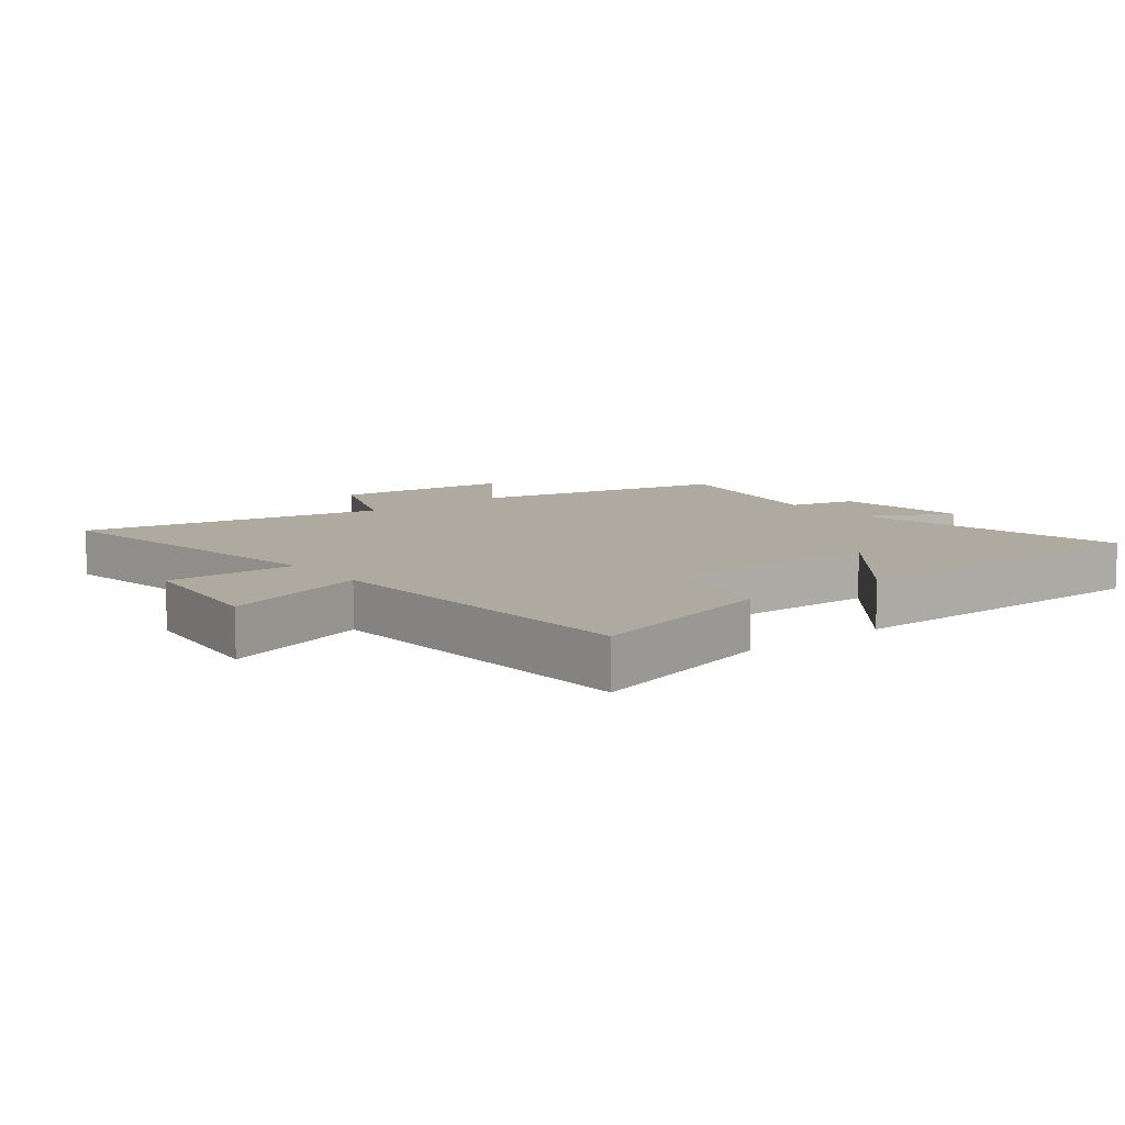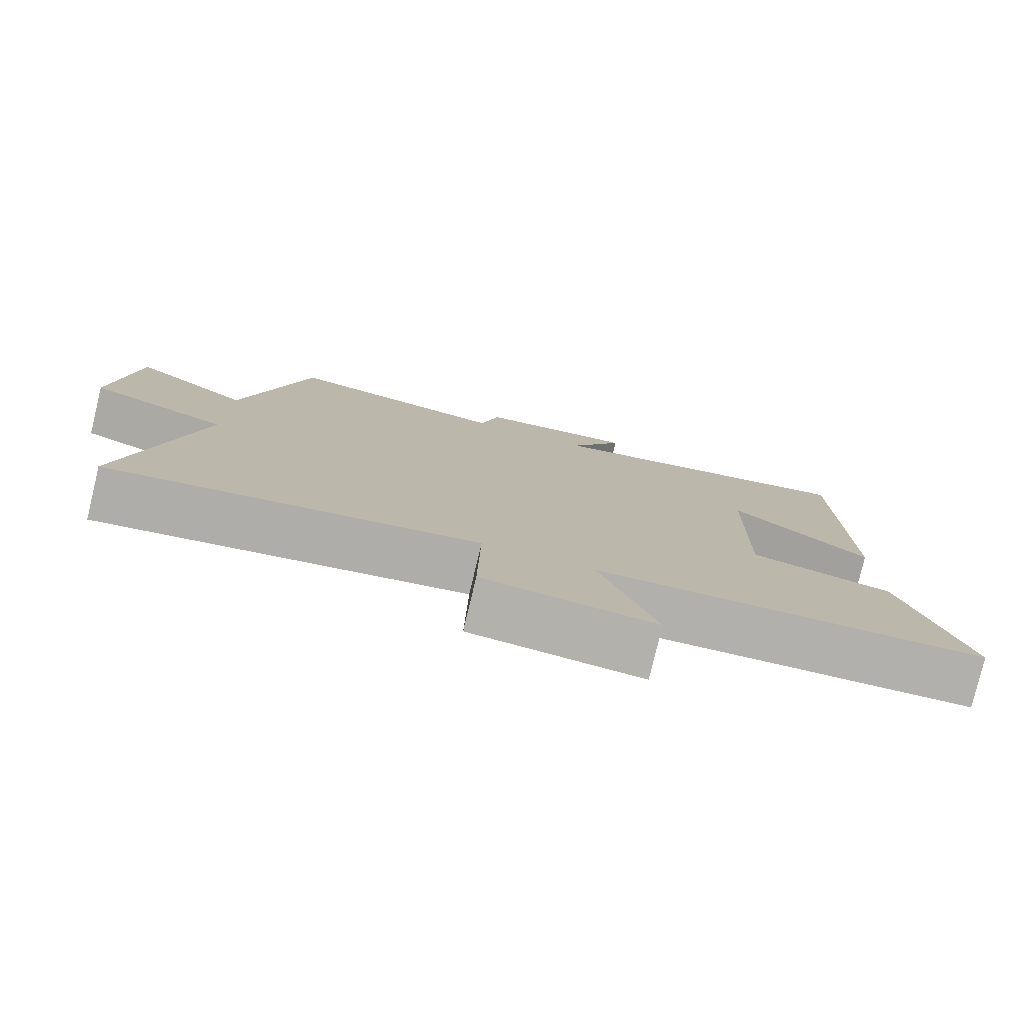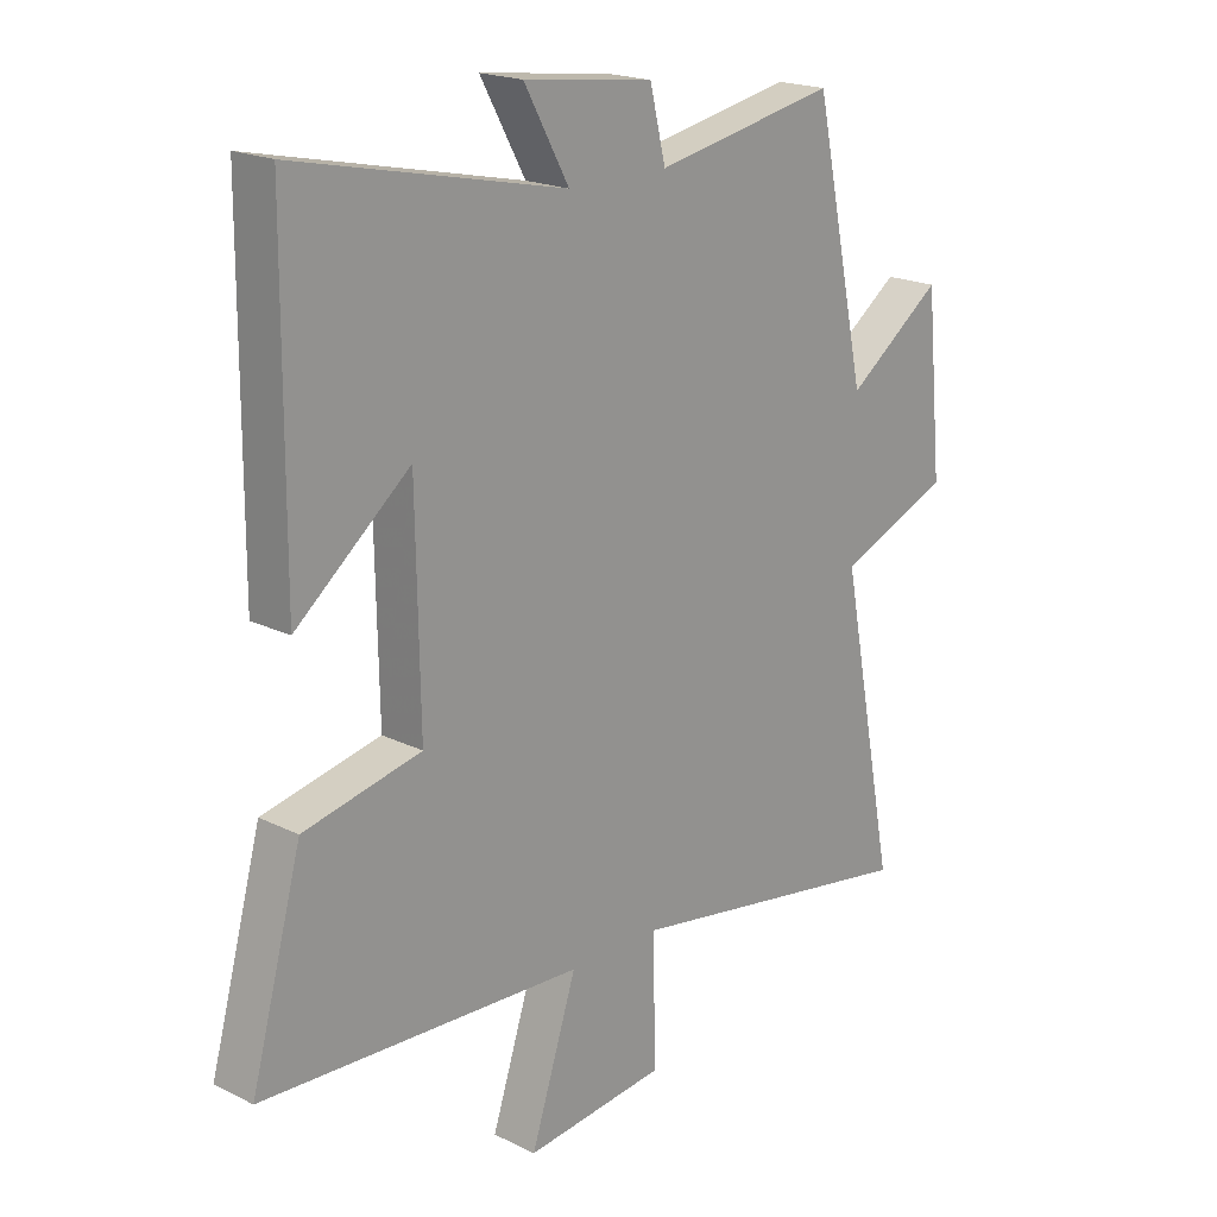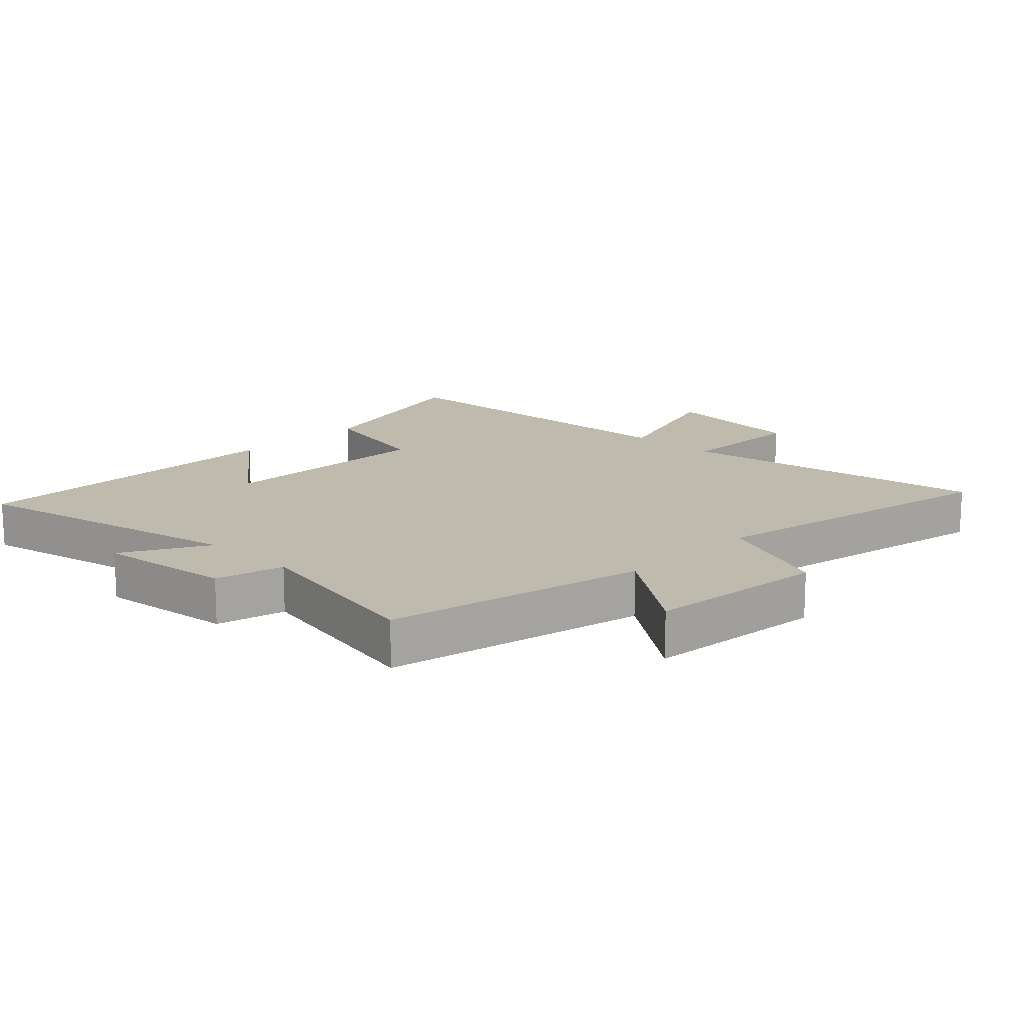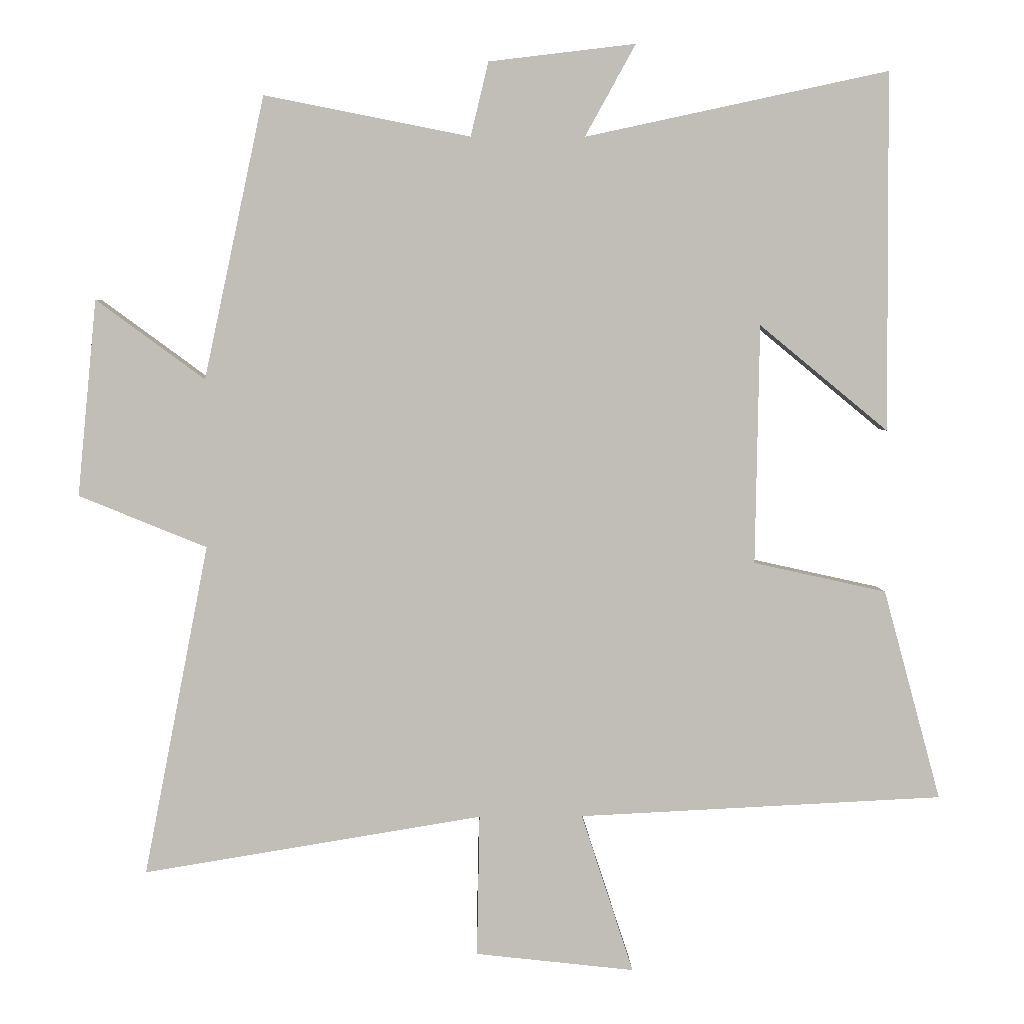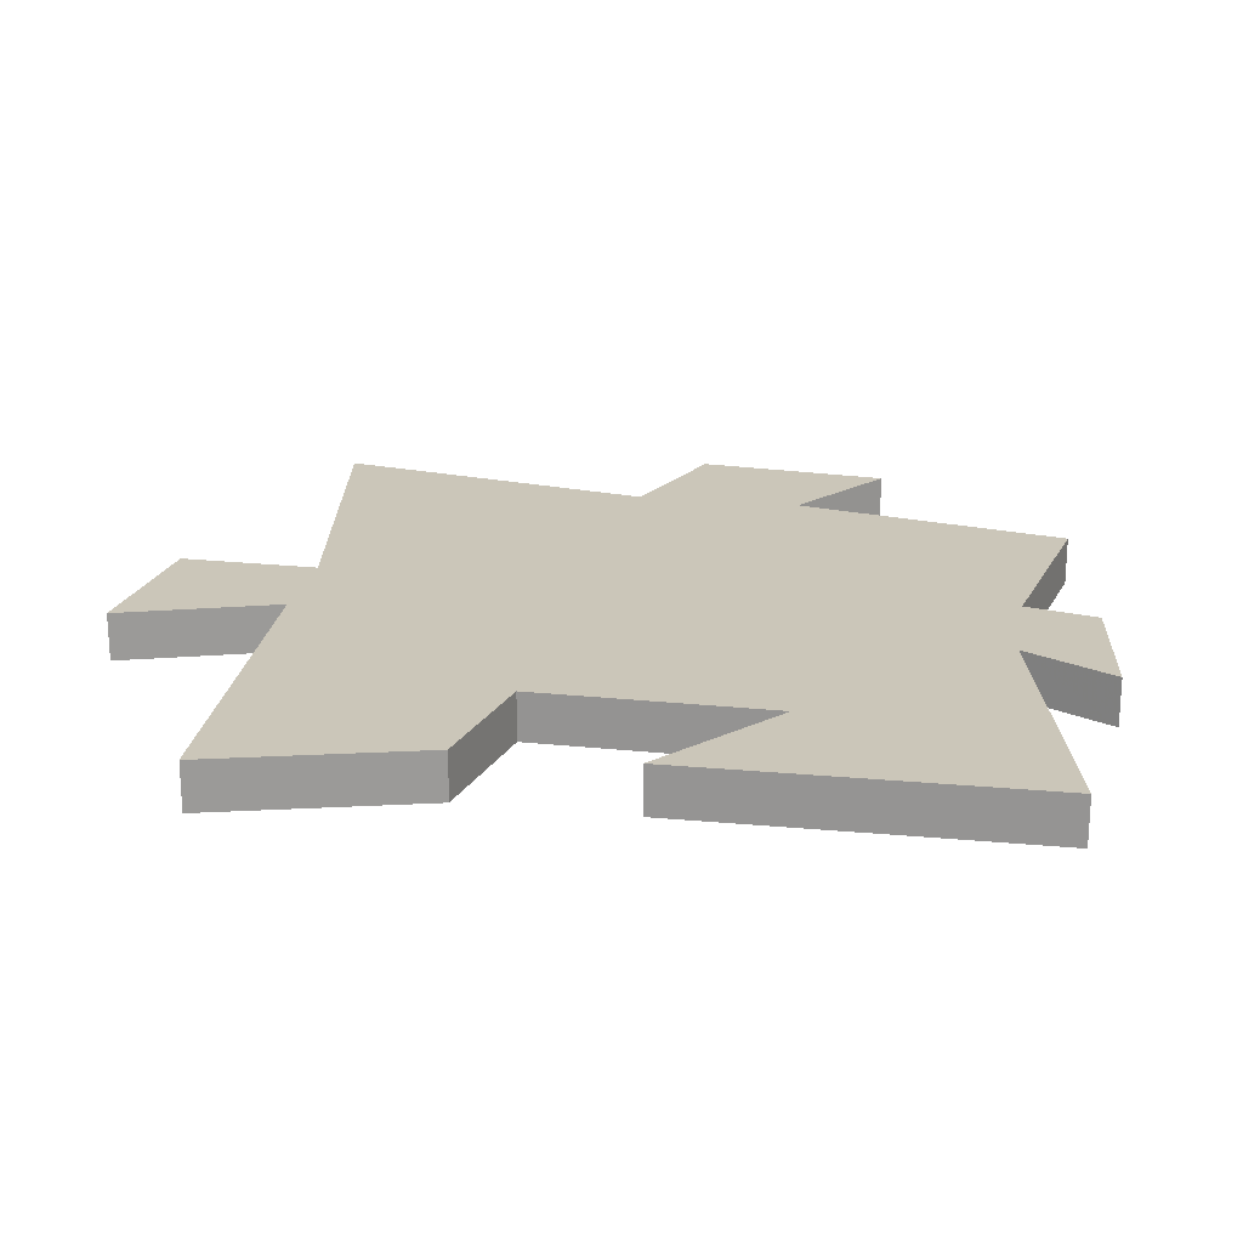
<metadata>
{"format":"obj","ext":"obj","renderer":"f3d","projection":"perspective","resolution":1024,"background":"white","views":[{"elev":9.4,"azim":-128.2,"up":"+Y"},{"elev":-79.1,"azim":166.5,"up":"+Z"},{"elev":19.6,"azim":-47.4,"up":"+Z"},{"elev":15.4,"azim":44.4,"up":"+Y"},{"elev":4.3,"azim":178.6,"up":"+Z"},{"elev":20.9,"azim":-80.2,"up":"+Y"}]}
</metadata>
<code>
v -0.584 0.07 -0.474
v -0.5 0.07 -0.166
v -0.306 0.07 -0.123
v -0.312 0.07 0.227
v -0.5 0.07 0.072
v -0.497 0.07 0.596
v -0.054 0.07 0.5
v -0.128 0.07 0.634
v 0.086 0.07 0.608
v 0.112 0.07 0.5
v 0.412 0.07 0.559
v 0.5 0.07 0.148
v 0.658 0.07 0.264
v 0.686 0.07 -0.022
v 0.5 0.07 -0.098
v 0.594 0.07 -0.581
v 0.1 0.07 -0.5
v 0.104 0.07 -0.707
v -0.128 0.07 -0.733
v -0.052 0.07 -0.5
v -0.584 0 -0.474
v -0.5 0 -0.166
v -0.306 0 -0.123
v -0.312 0 0.227
v -0.5 0 0.072
v -0.497 0 0.596
v -0.054 0 0.5
v -0.128 0 0.634
v 0.086 0 0.608
v 0.112 0 0.5
v 0.412 0 0.559
v 0.5 0 0.148
v 0.658 0 0.264
v 0.686 0 -0.022
v 0.5 0 -0.098
v 0.594 0 -0.581
v 0.1 0 -0.5
v 0.104 0 -0.707
v -0.128 0 -0.733
v -0.052 0 -0.5
f 17 18 19 20
f 1 2 3
f 20 1 3
f 17 20 3
f 17 3 4
f 16 17 4
f 15 16 4
f 12 13 14 15
f 12 15 4
f 11 12 4
f 10 11 4
f 7 8 9 10
f 7 10 4
f 4 5 6 7
f 40 39 38 37
f 23 22 21
f 23 21 40
f 23 40 37
f 24 23 37
f 24 37 36
f 24 36 35
f 35 34 33 32
f 24 35 32
f 24 32 31
f 24 31 30
f 30 29 28 27
f 24 30 27
f 27 26 25 24
f 1 21 22 2
f 2 22 23 3
f 3 23 24 4
f 4 24 25 5
f 5 25 26 6
f 6 26 27 7
f 7 27 28 8
f 8 28 29 9
f 9 29 30 10
f 10 30 31 11
f 11 31 32 12
f 12 32 33 13
f 13 33 34 14
f 14 34 35 15
f 15 35 36 16
f 16 36 37 17
f 17 37 38 18
f 18 38 39 19
f 19 39 40 20
f 20 40 21 1

</code>
